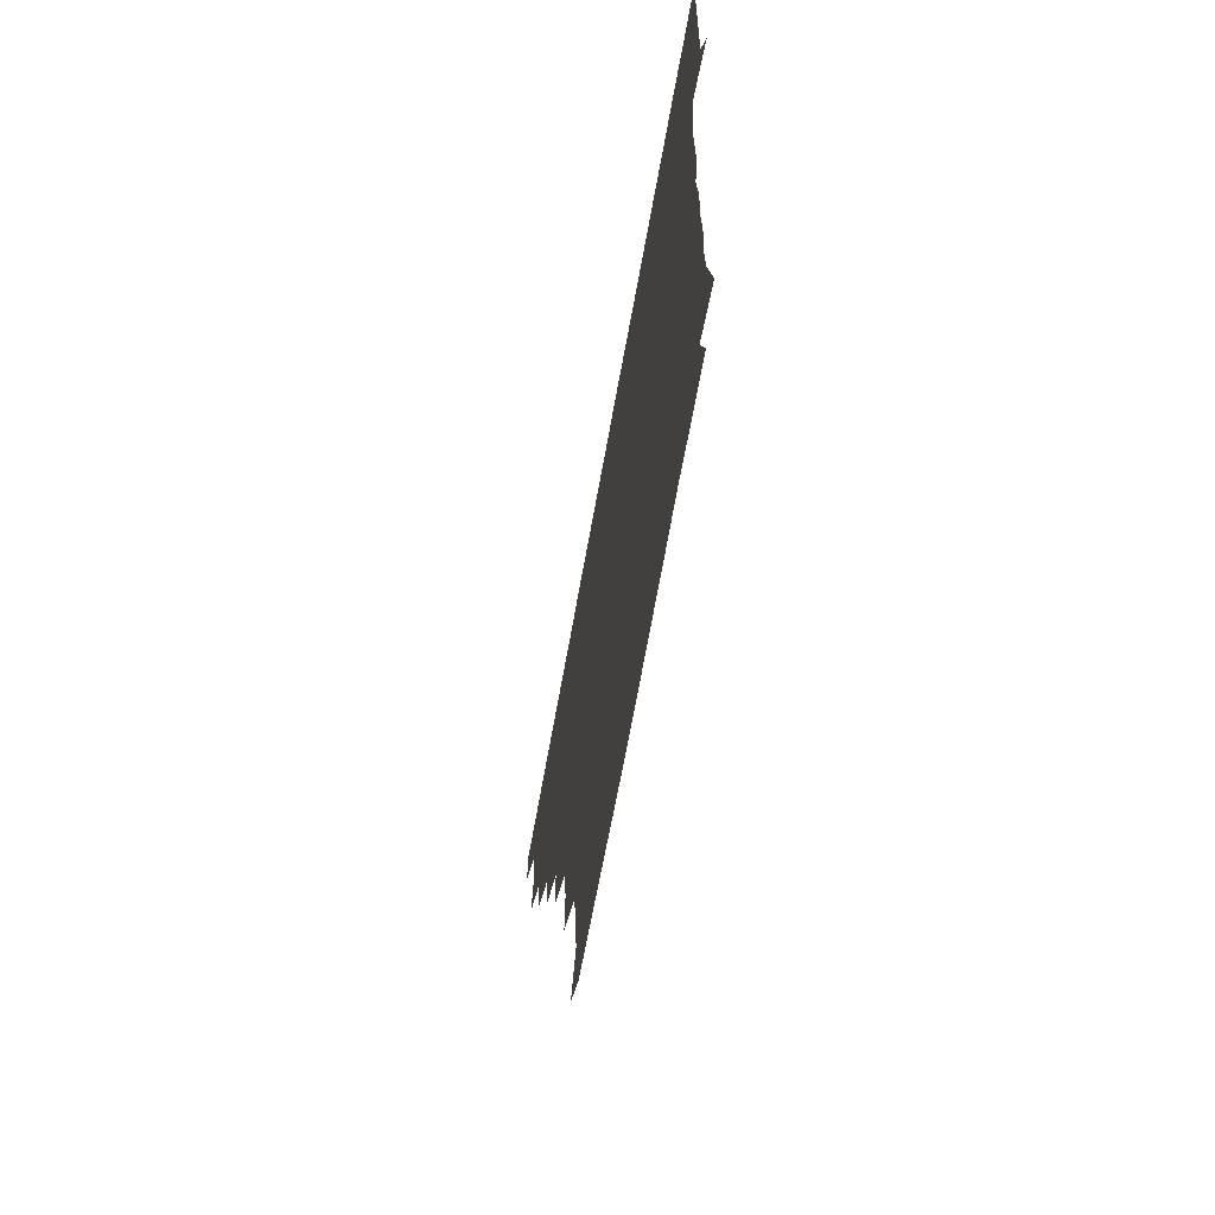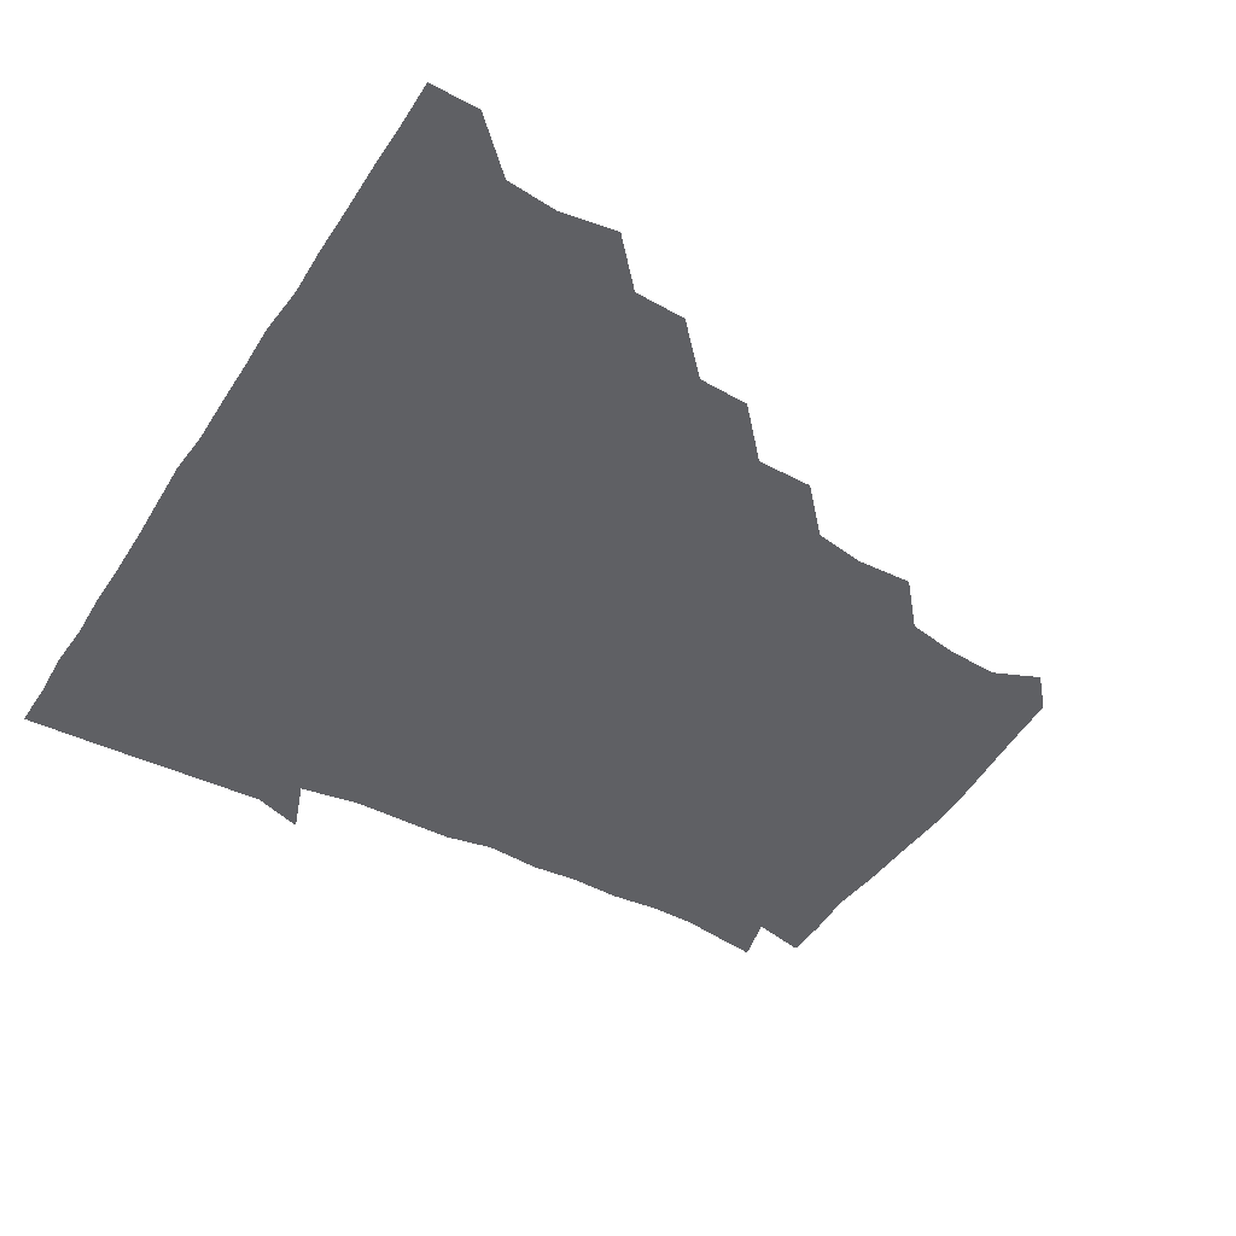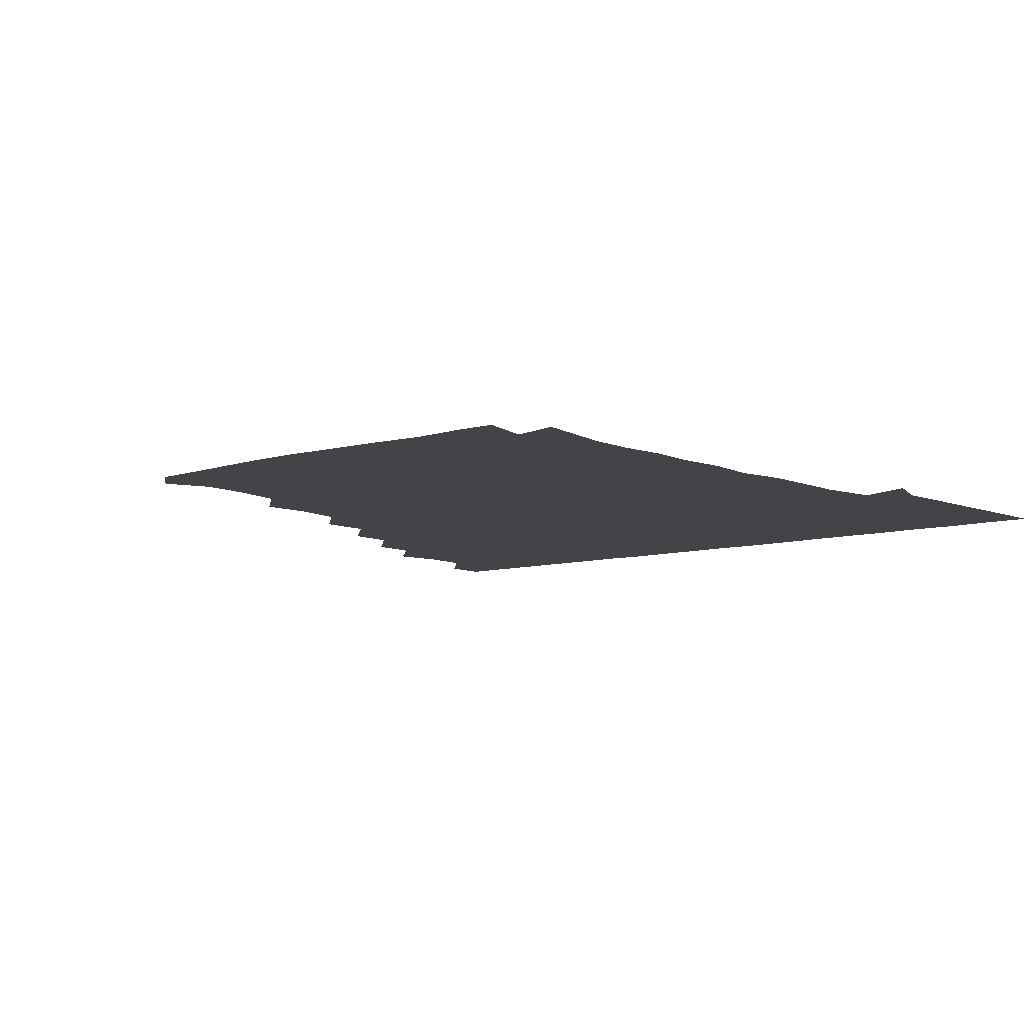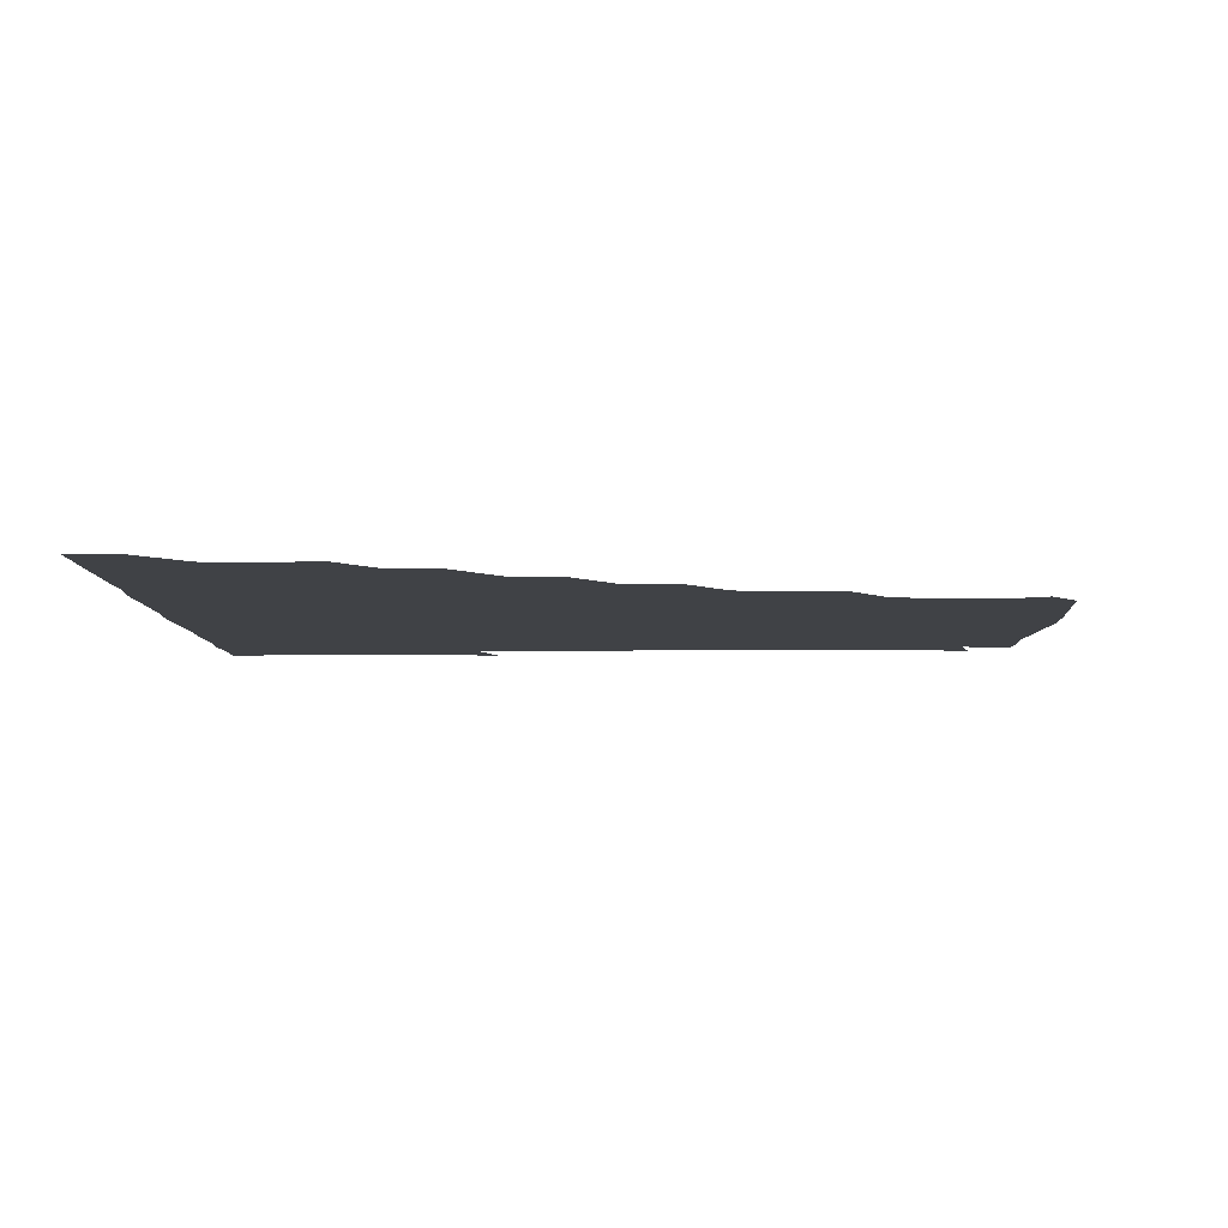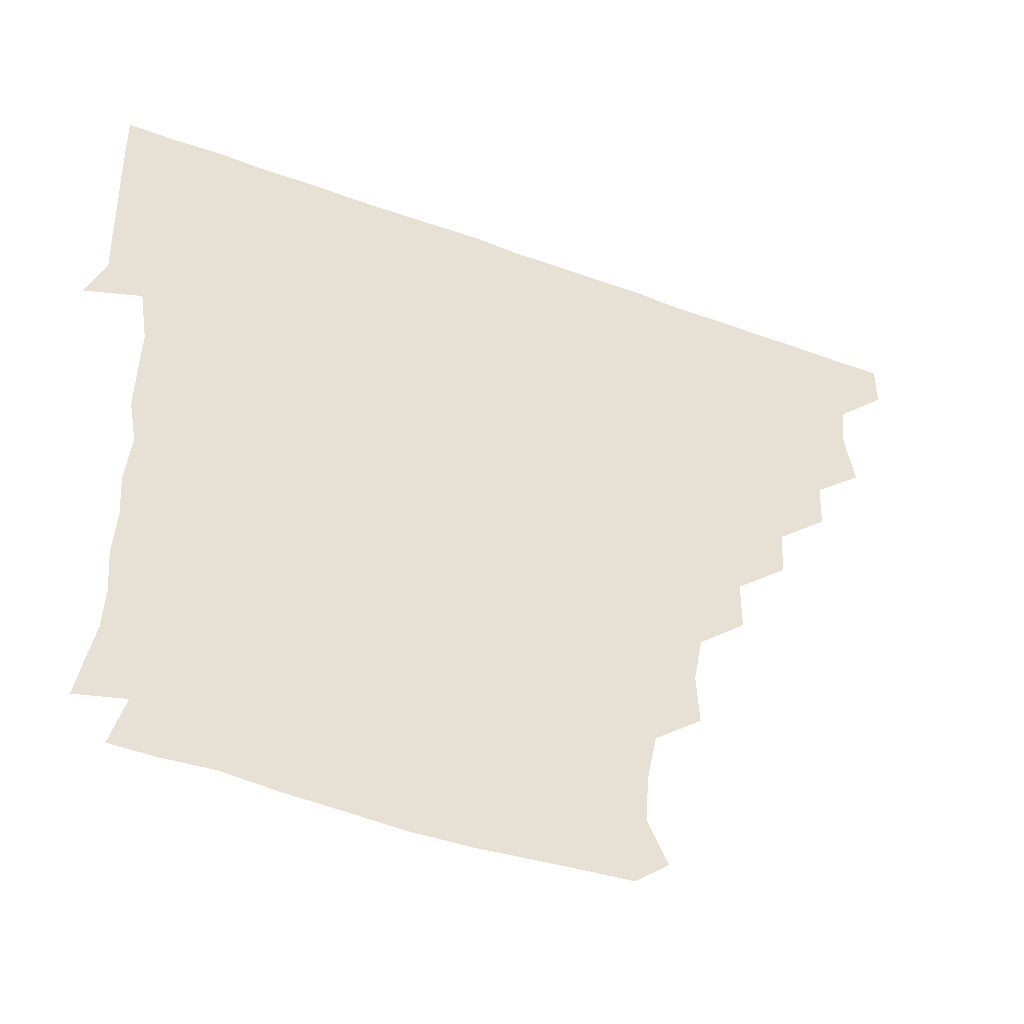
<metadata>
{"format":"obj","ext":"obj","renderer":"f3d","projection":"perspective","resolution":1024,"background":"white","views":[{"elev":-69.2,"azim":79.7,"up":"+Y"},{"elev":-44.9,"azim":-120.9,"up":"+Z"},{"elev":-8.1,"azim":40.2,"up":"+Z"},{"elev":-6.3,"azim":-89.7,"up":"+Z"},{"elev":-50.1,"azim":158.1,"up":"+Y"}]}
</metadata>
<code>
v 436.1 405.9 0
v 435.9 421.1 0
v 450.3 356.9 0
v 453 374.6 0
v 451.3 390.4 0
v 451.4 405.8 0
v 451 421 0
v 465.8 327.5 0
v 465.1 343.6 0
v 467.4 361.9 0
v 467.1 376.4 0
v 466.4 391 0
v 466.1 406 0
v 465.9 421.2 0
v 482.3 297 0
v 481.5 312.9 0
v 482.5 331.9 0
v 481.1 346 0
v 482.2 362.1 0
v 481.7 376.5 0
v 481.3 391.1 0
v 481.1 406 0
v 481 421.1 0
v 498.5 265.2 0
v 498.3 282.6 0
v 496.5 300.1 0
v 496.9 317.3 0
v 497.2 332.4 0
v 497.1 347.6 0
v 496.3 361.3 0
v 496.3 376.2 0
v 496.2 391 0
v 496.1 405.7 0
v 496 421.2 0
v 515.2 218.7 0
v 515.9 235.9 0
v 513.1 251.9 0
v 512.3 270.6 0
v 512.2 285.8 0
v 511.2 300.4 0
v 510.9 315.7 0
v 511.6 332.4 0
v 511.5 346.9 0
v 511.3 361.3 0
v 511.2 376.1 0
v 511.1 391 0
v 511 406.1 0
v 511.2 420.8 0
v 528 160.1 0
v 533.9 174.2 0
v 532.7 190.2 0
v 529.6 206.3 0
v 529.1 225.8 0
v 527.6 239.7 0
v 526.9 256 0
v 526.3 270.6 0
v 526.8 287.4 0
v 526.6 302.1 0
v 526.8 317.2 0
v 526.4 331.8 0
v 526.3 346.5 0
v 526.4 361.3 0
v 525.9 376.1 0
v 526.1 390.9 0
v 526 405.8 0
v 526.3 422 0
v 538.1 151.1 0
v 542.5 164.4 0
v 545.1 181.1 0
v 542.8 193.8 0
v 542.3 211.4 0
v 542.9 227.4 0
v 542 242.9 0
v 541.4 256.1 0
v 541.5 271.4 0
v 541.4 287.5 0
v 541.4 302 0
v 541.7 317.3 0
v 541 330.9 0
v 541.3 346.5 0
v 541.4 361.3 0
v 541.4 376 0
v 541.3 390.7 0
v 541 406.2 0
v 540.8 421.7 0
v 550.7 150.2 0
v 557.3 166.5 0
v 557.2 184 0
v 557.5 197 0
v 556.5 213.1 0
v 557.5 229 0
v 556.4 242.3 0
v 556.3 257.6 0
v 557.2 272.6 0
v 556.4 286.4 0
v 556.2 301.7 0
v 556.4 317.4 0
v 556 331.1 0
v 556.3 346.5 0
v 556.2 361.2 0
v 556.2 376 0
v 556.4 390.6 0
v 556.3 405.4 0
v 555.7 421.7 0
v 566 148.9 0
v 572.2 168 0
v 571.8 182.1 0
v 571.4 197.4 0
v 572.2 210.8 0
v 570.7 228.1 0
v 571.3 241.8 0
v 571 256.4 0
v 571.4 272.4 0
v 571.5 287.5 0
v 571.3 302.2 0
v 571.1 316.6 0
v 571.2 331.4 0
v 571.5 346.7 0
v 570.9 361 0
v 571.2 375.9 0
v 571.3 390.6 0
v 571.1 405.7 0
v 570.9 421.4 0
v 583.7 147.4 0
v 585.9 167.5 0
v 587.2 183.2 0
v 585.7 197.6 0
v 586.9 214.1 0
v 586.1 227.9 0
v 586.5 242 0
v 586 256.7 0
v 586 273.3 0
v 586.3 288 0
v 586.2 301.6 0
v 586.2 316.5 0
v 586.2 331.6 0
v 586.3 346.5 0
v 586.6 361.4 0
v 586.3 375.9 0
v 586.3 390.4 0
v 585.9 406.1 0
v 585.5 422.4 0
v 600.3 146.9 0
v 599.7 168.2 0
v 602 183.7 0
v 601.9 197.9 0
v 601.2 213.3 0
v 600.3 227.8 0
v 601.5 242.9 0
v 601.5 257.6 0
v 600.9 272.8 0
v 600.9 287.2 0
v 601.2 301.4 0
v 601.1 317.1 0
v 601 330.7 0
v 601.4 347 0
v 601.3 361.3 0
v 601.2 376 0
v 601.1 391 0
v 601 405.8 0
v 600 421.9 0
v 618.4 147.8 0
v 615.9 165.3 0
v 616.1 182.6 0
v 616.1 197.8 0
v 615.8 213.8 0
v 616.4 225.6 0
v 615.3 242.5 0
v 615.7 257.7 0
v 615.7 272.6 0
v 615.7 287.1 0
v 616 303.2 0
v 616.1 316.6 0
v 616.2 332.2 0
v 616 347 0
v 616.2 361.3 0
v 616.4 376 0
v 616.4 390.7 0
v 616.2 405.6 0
v 615 421.4 0
v 634.5 148.4 0
v 631.3 166 0
v 630.3 183.5 0
v 630.6 198.5 0
v 630 213.9 0
v 630.8 228.6 0
v 630.9 243.3 0
v 630.8 257.3 0
v 630.6 272 0
v 631 286.8 0
v 630.8 301.9 0
v 630.7 317.7 0
v 631.2 332 0
v 631.1 346.2 0
v 631.2 361.4 0
v 631.3 376.2 0
v 631.4 390.9 0
v 631.2 405.7 0
v 630.1 421.3 0
v 651.2 149.9 0
v 647 166.4 0
v 644.1 183.8 0
v 644.9 198.6 0
v 644.8 214 0
v 645.7 226.8 0
v 644.7 243.2 0
v 645.4 257.8 0
v 645.8 271.5 0
v 645.5 287 0
v 645.4 302.8 0
v 646 316.2 0
v 645.7 332.8 0
v 646 346.4 0
v 646.1 361.7 0
v 646.2 376.4 0
v 646.7 390.9 0
v 646.5 405.4 0
v 645 421.5 0
v 666.4 148.8 0
v 661 167.3 0
v 659.3 181.9 0
v 658.4 197.9 0
v 658.3 214 0
v 659.2 228.5 0
v 659.5 242.2 0
v 659.6 257.3 0
v 660.1 271.9 0
v 659.8 287.5 0
v 660 302.4 0
v 660.6 317.4 0
v 660.5 332.5 0
v 660.6 347.4 0
v 661 361.4 0
v 661 376 0
v 661.2 391.1 0
v 661.4 405.4 0
v 660.6 420.9 0
v 679.6 148.9 0
v 675.6 165.7 0
v 673.3 181.3 0
v 672.6 195.4 0
v 671.9 211.4 0
v 672.8 226.1 0
v 672.9 240.8 0
v 673.2 256.1 0
v 673 272 0
v 674.6 285.8 0
v 674.4 301.1 0
v 674.5 317.2 0
v 674.7 333.9 0
v 675.5 346.5 0
v 675.4 362.5 0
v 675.7 376.9 0
v 676 391.2 0
v 676.1 405.7 0
v 675.4 421.6 0
v 690.3 162 0
v 688.5 174 0
v 686.2 188.1 0
v 685.8 202.7 0
v 687.1 217.3 0
v 686.4 233.1 0
v 687.5 248.1 0
v 686.1 265.4 0
v 688.8 280.3 0
v 688.7 295.8 0
v 688.6 313 0
v 691.5 332.2 0
v 688 347.8 0
v 689 361.8 0
v 690.1 376.2 0
v 690.5 391.4 0
v 690.8 405.9 0
v 690.9 420.8 0
v 708.9 325.7 0
v 703.3 341.7 0
v 703.9 357.1 0
v 704.5 373.7 0
v 705.1 390.2 0
v 705.6 405.8 0
v 706 420.9 0
f 5 6 1
f 1 6 2
f 6 7 2
f 9 10 3
f 3 10 4
f 10 11 4
f 4 11 5
f 11 12 5
f 5 12 6
f 12 13 6
f 6 13 7
f 13 14 7
f 16 17 8
f 8 17 9
f 17 18 9
f 9 18 10
f 18 19 10
f 10 19 11
f 19 20 11
f 11 20 12
f 20 21 12
f 12 21 13
f 21 22 13
f 13 22 14
f 22 23 14
f 25 26 15
f 15 26 16
f 26 27 16
f 16 27 17
f 27 28 17
f 17 28 18
f 28 29 18
f 18 29 19
f 29 30 19
f 19 30 20
f 30 31 20
f 20 31 21
f 31 32 21
f 21 32 22
f 32 33 22
f 22 33 23
f 33 34 23
f 37 38 24
f 24 38 25
f 38 39 25
f 25 39 26
f 39 40 26
f 26 40 27
f 40 41 27
f 27 41 28
f 41 42 28
f 28 42 29
f 42 43 29
f 29 43 30
f 43 44 30
f 30 44 31
f 44 45 31
f 31 45 32
f 45 46 32
f 32 46 33
f 46 47 33
f 33 47 34
f 47 48 34
f 52 53 35
f 35 53 36
f 53 54 36
f 36 54 37
f 54 55 37
f 37 55 38
f 55 56 38
f 38 56 39
f 56 57 39
f 39 57 40
f 57 58 40
f 40 58 41
f 58 59 41
f 41 59 42
f 59 60 42
f 42 60 43
f 60 61 43
f 43 61 44
f 61 62 44
f 44 62 45
f 62 63 45
f 45 63 46
f 63 64 46
f 46 64 47
f 64 65 47
f 47 65 48
f 65 66 48
f 67 68 49
f 49 68 50
f 68 69 50
f 50 69 51
f 69 70 51
f 51 70 52
f 70 71 52
f 52 71 53
f 71 72 53
f 53 72 54
f 72 73 54
f 54 73 55
f 73 74 55
f 55 74 56
f 74 75 56
f 56 75 57
f 75 76 57
f 57 76 58
f 76 77 58
f 58 77 59
f 77 78 59
f 59 78 60
f 78 79 60
f 60 79 61
f 79 80 61
f 61 80 62
f 80 81 62
f 62 81 63
f 81 82 63
f 63 82 64
f 82 83 64
f 64 83 65
f 83 84 65
f 65 84 66
f 84 85 66
f 67 86 68
f 86 87 68
f 68 87 69
f 87 88 69
f 69 88 70
f 88 89 70
f 70 89 71
f 89 90 71
f 71 90 72
f 90 91 72
f 72 91 73
f 91 92 73
f 73 92 74
f 92 93 74
f 74 93 75
f 93 94 75
f 75 94 76
f 94 95 76
f 76 95 77
f 95 96 77
f 77 96 78
f 96 97 78
f 78 97 79
f 97 98 79
f 79 98 80
f 98 99 80
f 80 99 81
f 99 100 81
f 81 100 82
f 100 101 82
f 82 101 83
f 101 102 83
f 83 102 84
f 102 103 84
f 84 103 85
f 103 104 85
f 86 105 87
f 105 106 87
f 87 106 88
f 106 107 88
f 88 107 89
f 107 108 89
f 89 108 90
f 108 109 90
f 90 109 91
f 109 110 91
f 91 110 92
f 110 111 92
f 92 111 93
f 111 112 93
f 93 112 94
f 112 113 94
f 94 113 95
f 113 114 95
f 95 114 96
f 114 115 96
f 96 115 97
f 115 116 97
f 97 116 98
f 116 117 98
f 98 117 99
f 117 118 99
f 99 118 100
f 118 119 100
f 100 119 101
f 119 120 101
f 101 120 102
f 120 121 102
f 102 121 103
f 121 122 103
f 103 122 104
f 122 123 104
f 105 124 106
f 124 125 106
f 106 125 107
f 125 126 107
f 107 126 108
f 126 127 108
f 108 127 109
f 127 128 109
f 109 128 110
f 128 129 110
f 110 129 111
f 129 130 111
f 111 130 112
f 130 131 112
f 112 131 113
f 131 132 113
f 113 132 114
f 132 133 114
f 114 133 115
f 133 134 115
f 115 134 116
f 134 135 116
f 116 135 117
f 135 136 117
f 117 136 118
f 136 137 118
f 118 137 119
f 137 138 119
f 119 138 120
f 138 139 120
f 120 139 121
f 139 140 121
f 121 140 122
f 140 141 122
f 122 141 123
f 141 142 123
f 124 143 125
f 143 144 125
f 125 144 126
f 144 145 126
f 126 145 127
f 145 146 127
f 127 146 128
f 146 147 128
f 128 147 129
f 147 148 129
f 129 148 130
f 148 149 130
f 130 149 131
f 149 150 131
f 131 150 132
f 150 151 132
f 132 151 133
f 151 152 133
f 133 152 134
f 152 153 134
f 134 153 135
f 153 154 135
f 135 154 136
f 154 155 136
f 136 155 137
f 155 156 137
f 137 156 138
f 156 157 138
f 138 157 139
f 157 158 139
f 139 158 140
f 158 159 140
f 140 159 141
f 159 160 141
f 141 160 142
f 160 161 142
f 143 162 144
f 162 163 144
f 144 163 145
f 163 164 145
f 145 164 146
f 164 165 146
f 146 165 147
f 165 166 147
f 147 166 148
f 166 167 148
f 148 167 149
f 167 168 149
f 149 168 150
f 168 169 150
f 150 169 151
f 169 170 151
f 151 170 152
f 170 171 152
f 152 171 153
f 171 172 153
f 153 172 154
f 172 173 154
f 154 173 155
f 173 174 155
f 155 174 156
f 174 175 156
f 156 175 157
f 175 176 157
f 157 176 158
f 176 177 158
f 158 177 159
f 177 178 159
f 159 178 160
f 178 179 160
f 160 179 161
f 179 180 161
f 162 181 163
f 181 182 163
f 163 182 164
f 182 183 164
f 164 183 165
f 183 184 165
f 165 184 166
f 184 185 166
f 166 185 167
f 185 186 167
f 167 186 168
f 186 187 168
f 168 187 169
f 187 188 169
f 169 188 170
f 188 189 170
f 170 189 171
f 189 190 171
f 171 190 172
f 190 191 172
f 172 191 173
f 191 192 173
f 173 192 174
f 192 193 174
f 174 193 175
f 193 194 175
f 175 194 176
f 194 195 176
f 176 195 177
f 195 196 177
f 177 196 178
f 196 197 178
f 178 197 179
f 197 198 179
f 179 198 180
f 198 199 180
f 181 200 182
f 200 201 182
f 182 201 183
f 201 202 183
f 183 202 184
f 202 203 184
f 184 203 185
f 203 204 185
f 185 204 186
f 204 205 186
f 186 205 187
f 205 206 187
f 187 206 188
f 206 207 188
f 188 207 189
f 207 208 189
f 189 208 190
f 208 209 190
f 190 209 191
f 209 210 191
f 191 210 192
f 210 211 192
f 192 211 193
f 211 212 193
f 193 212 194
f 212 213 194
f 194 213 195
f 213 214 195
f 195 214 196
f 214 215 196
f 196 215 197
f 215 216 197
f 197 216 198
f 216 217 198
f 198 217 199
f 217 218 199
f 200 219 201
f 219 220 201
f 201 220 202
f 220 221 202
f 202 221 203
f 221 222 203
f 203 222 204
f 222 223 204
f 204 223 205
f 223 224 205
f 205 224 206
f 224 225 206
f 206 225 207
f 225 226 207
f 207 226 208
f 226 227 208
f 208 227 209
f 227 228 209
f 209 228 210
f 228 229 210
f 210 229 211
f 229 230 211
f 211 230 212
f 230 231 212
f 212 231 213
f 231 232 213
f 213 232 214
f 232 233 214
f 214 233 215
f 233 234 215
f 215 234 216
f 234 235 216
f 216 235 217
f 235 236 217
f 217 236 218
f 236 237 218
f 219 238 220
f 238 239 220
f 220 239 221
f 239 240 221
f 221 240 222
f 240 241 222
f 222 241 223
f 241 242 223
f 223 242 224
f 242 243 224
f 224 243 225
f 243 244 225
f 225 244 226
f 244 245 226
f 226 245 227
f 245 246 227
f 227 246 228
f 246 247 228
f 228 247 229
f 247 248 229
f 229 248 230
f 248 249 230
f 230 249 231
f 249 250 231
f 231 250 232
f 250 251 232
f 232 251 233
f 251 252 233
f 233 252 234
f 252 253 234
f 234 253 235
f 253 254 235
f 235 254 236
f 254 255 236
f 236 255 237
f 255 256 237
f 239 257 240
f 257 258 240
f 240 258 241
f 258 259 241
f 241 259 242
f 259 260 242
f 242 260 243
f 260 261 243
f 243 261 244
f 261 262 244
f 244 262 245
f 262 263 245
f 245 263 246
f 263 264 246
f 246 264 247
f 264 265 247
f 247 265 248
f 265 266 248
f 248 266 249
f 266 267 249
f 249 267 250
f 267 268 250
f 250 268 251
f 268 269 251
f 251 269 252
f 269 270 252
f 252 270 253
f 270 271 253
f 253 271 254
f 271 272 254
f 254 272 255
f 272 273 255
f 255 273 256
f 273 274 256
f 268 275 269
f 275 276 269
f 269 276 270
f 276 277 270
f 270 277 271
f 277 278 271
f 271 278 272
f 278 279 272
f 272 279 273
f 279 280 273
f 273 280 274
f 280 281 274

</code>
